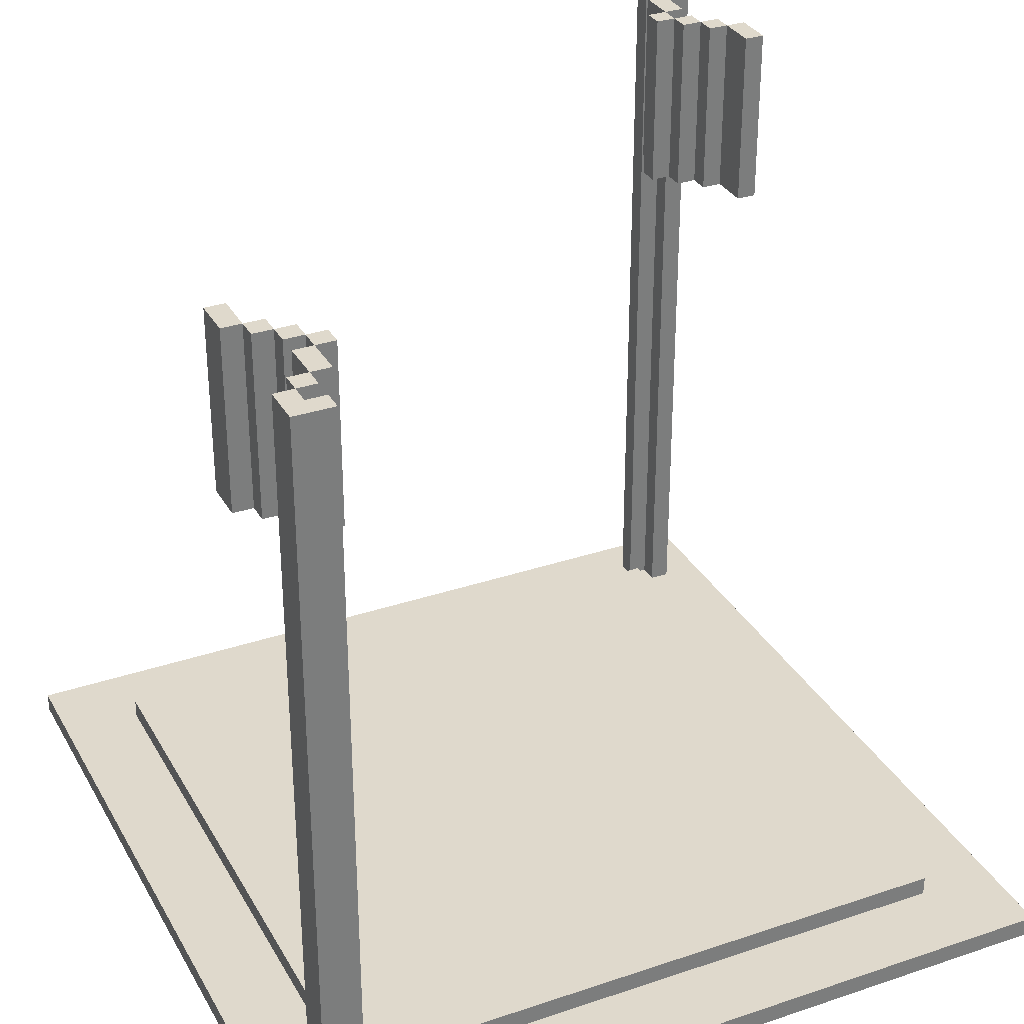
<metadata>
{"format":"obj","ext":"obj","renderer":"f3d","projection":"perspective","resolution":1024,"background":"white","views":[{"elev":32.3,"azim":-25.2,"up":"+Y"}]}
</metadata>
<code>
o
v 0 2 0
v 0 2 -4
v 0 2.1 0
v 0 2.1 -4
v 0.2 2.1 -0.2
v 0.2 2.1 -0.4
v 0.2 5 -0.2
v 0.2 5 -0.4
v 0.2 5 -1
v 0.2 5 -1.2
v 0.2 5.3 -0.2
v 0.2 5.3 -0.4
v 0.2 5.3 -1
v 0.2 5.3 -1.2
v 0.2 5.6 -0.2
v 0.2 5.6 -0.4
v 0.2 5.6 -1
v 0.2 5.6 -1.2
v 0.2 5.9 -0.2
v 0.2 5.9 -0.4
v 0.2 5.9 -1
v 0.2 5.9 -1.2
v 0.3 5 -0.4
v 0.3 5 -0.5
v 0.3 5 -0.9
v 0.3 5 -1
v 0.3 5.3 -0.4
v 0.3 5.3 -0.5
v 0.3 5.3 -0.9
v 0.3 5.3 -1
v 0.3 5.6 -0.4
v 0.3 5.6 -0.5
v 0.3 5.6 -0.9
v 0.3 5.6 -1
v 0.3 5.9 -0.4
v 0.3 5.9 -0.5
v 0.3 5.9 -0.9
v 0.3 5.9 -1
v 0.4 2.1 -0.4
v 0.4 2.1 -3.6
v 0.4 2.2 -0.4
v 0.4 2.2 -3.6
v 0.4 5 -0.5
v 0.4 5 -0.7
v 0.4 5 -0.8
v 0.4 5 -0.9
v 0.4 5.3 -0.5
v 0.4 5.3 -0.7
v 0.4 5.3 -0.8
v 0.4 5.3 -0.9
v 0.4 5.6 -0.5
v 0.4 5.6 -0.7
v 0.4 5.6 -0.8
v 0.4 5.6 -0.9
v 0.4 5.9 -0.5
v 0.4 5.9 -0.7
v 0.4 5.9 -0.8
v 0.4 5.9 -0.9
v 0.5 5 -0.7
v 0.5 5 -0.8
v 0.5 5.3 -0.7
v 0.5 5.3 -0.8
v 0.5 5.6 -0.7
v 0.5 5.6 -0.8
v 0.5 5.9 -0.7
v 0.5 5.9 -0.8
v 3.4 5 -3.2
v 3.4 5 -3.3
v 3.4 5.3 -3.2
v 3.4 5.3 -3.3
v 3.4 5.6 -3.2
v 3.4 5.6 -3.3
v 3.4 5.9 -3.2
v 3.4 5.9 -3.3
v 3.5 5 -3.1
v 3.5 5 -3.2
v 3.5 5 -3.3
v 3.5 5 -3.5
v 3.5 5.3 -3.1
v 3.5 5.3 -3.2
v 3.5 5.3 -3.3
v 3.5 5.3 -3.5
v 3.5 5.6 -3.1
v 3.5 5.6 -3.2
v 3.5 5.6 -3.3
v 3.5 5.6 -3.5
v 3.5 5.9 -3.1
v 3.5 5.9 -3.2
v 3.5 5.9 -3.3
v 3.5 5.9 -3.5
v 3.6 2.1 -3.7
v 3.6 2.1 -3.8
v 3.6 5 -3
v 3.6 5 -3.1
v 3.6 5 -3.5
v 3.6 5 -3.6
v 3.6 5 -3.7
v 3.6 5 -3.8
v 3.6 5.3 -3
v 3.6 5.3 -3.1
v 3.6 5.3 -3.5
v 3.6 5.3 -3.6
v 3.6 5.3 -3.7
v 3.6 5.3 -3.8
v 3.6 5.6 -3
v 3.6 5.6 -3.1
v 3.6 5.6 -3.5
v 3.6 5.6 -3.6
v 3.6 5.6 -3.7
v 3.6 5.6 -3.8
v 3.6 5.9 -3
v 3.6 5.9 -3.1
v 3.6 5.9 -3.5
v 3.6 5.9 -3.6
v 3.6 5.9 -3.7
v 3.6 5.9 -3.8
v 3.7 2.1 -3.6
v 3.7 2.1 -3.7
v 3.7 5 -2.8
v 3.7 5 -3
v 3.7 5 -3.6
v 3.7 5 -3.7
v 3.7 5.3 -2.8
v 3.7 5.3 -3
v 3.7 5.3 -3.6
v 3.7 5.3 -3.7
v 3.7 5.6 -2.8
v 3.7 5.6 -3
v 3.7 5.6 -3.6
v 3.7 5.6 -3.7
v 3.7 5.9 -2.8
v 3.7 5.9 -3
v 3.7 5.9 -3.6
v 3.7 5.9 -3.7
v 0.3 2.1 -0.3
v 0.3 2.1 -0.4
v 0.3 5 -0.3
v 0.3 5 -0.4
v 0.3 5 -1
v 0.3 5 -1.2
v 0.3 5.3 -0.3
v 0.3 5.3 -0.4
v 0.3 5.3 -1
v 0.3 5.3 -1.2
v 0.3 5.6 -0.3
v 0.3 5.6 -0.4
v 0.3 5.6 -1
v 0.3 5.6 -1.2
v 0.3 5.9 -0.3
v 0.3 5.9 -0.4
v 0.3 5.9 -1
v 0.3 5.9 -1.2
v 0.4 2.1 -0.2
v 0.4 2.1 -0.3
v 0.4 5 -0.2
v 0.4 5 -0.3
v 0.4 5 -0.4
v 0.4 5 -0.5
v 0.4 5 -0.9
v 0.4 5 -1
v 0.4 5.3 -0.2
v 0.4 5.3 -0.3
v 0.4 5.3 -0.4
v 0.4 5.3 -0.5
v 0.4 5.3 -0.9
v 0.4 5.3 -1
v 0.4 5.6 -0.2
v 0.4 5.6 -0.3
v 0.4 5.6 -0.4
v 0.4 5.6 -0.5
v 0.4 5.6 -0.9
v 0.4 5.6 -1
v 0.4 5.9 -0.2
v 0.4 5.9 -0.3
v 0.4 5.9 -0.4
v 0.4 5.9 -0.5
v 0.4 5.9 -0.9
v 0.4 5.9 -1
v 0.5 5 -0.5
v 0.5 5 -0.7
v 0.5 5 -0.8
v 0.5 5 -0.9
v 0.5 5.3 -0.5
v 0.5 5.3 -0.7
v 0.5 5.3 -0.8
v 0.5 5.3 -0.9
v 0.5 5.6 -0.5
v 0.5 5.6 -0.7
v 0.5 5.6 -0.8
v 0.5 5.6 -0.9
v 0.5 5.9 -0.5
v 0.5 5.9 -0.7
v 0.5 5.9 -0.8
v 0.5 5.9 -0.9
v 0.6 5 -0.7
v 0.6 5 -0.8
v 0.6 5.3 -0.7
v 0.6 5.3 -0.8
v 0.6 5.6 -0.7
v 0.6 5.6 -0.8
v 0.6 5.9 -0.7
v 0.6 5.9 -0.8
v 3.5 5 -3.2
v 3.5 5 -3.3
v 3.5 5.3 -3.2
v 3.5 5.3 -3.3
v 3.5 5.6 -3.2
v 3.5 5.6 -3.3
v 3.5 5.9 -3.2
v 3.5 5.9 -3.3
v 3.6 2.1 -0.4
v 3.6 2.1 -3.6
v 3.6 2.2 -0.4
v 3.6 2.2 -3.6
v 3.6 5 -3.1
v 3.6 5 -3.2
v 3.6 5 -3.3
v 3.6 5 -3.5
v 3.6 5.3 -3.1
v 3.6 5.3 -3.2
v 3.6 5.3 -3.3
v 3.6 5.3 -3.5
v 3.6 5.6 -3.1
v 3.6 5.6 -3.2
v 3.6 5.6 -3.3
v 3.6 5.6 -3.5
v 3.6 5.9 -3.1
v 3.6 5.9 -3.2
v 3.6 5.9 -3.3
v 3.6 5.9 -3.5
v 3.7 5 -3
v 3.7 5 -3.1
v 3.7 5 -3.5
v 3.7 5 -3.6
v 3.7 5.3 -3
v 3.7 5.3 -3.1
v 3.7 5.3 -3.5
v 3.7 5.3 -3.6
v 3.7 5.6 -3
v 3.7 5.6 -3.1
v 3.7 5.6 -3.5
v 3.7 5.6 -3.6
v 3.7 5.9 -3
v 3.7 5.9 -3.1
v 3.7 5.9 -3.5
v 3.7 5.9 -3.6
v 3.8 2.1 -3.6
v 3.8 2.1 -3.8
v 3.8 5 -2.8
v 3.8 5 -3
v 3.8 5 -3.6
v 3.8 5 -3.8
v 3.8 5.3 -2.8
v 3.8 5.3 -3
v 3.8 5.3 -3.6
v 3.8 5.3 -3.8
v 3.8 5.6 -2.8
v 3.8 5.6 -3
v 3.8 5.6 -3.6
v 3.8 5.6 -3.8
v 3.8 5.9 -2.8
v 3.8 5.9 -3
v 3.8 5.9 -3.6
v 3.8 5.9 -3.8
v 4 2 0
v 4 2 -4
v 4 2.1 0
v 4 2.1 -4
v 0 2 0
v 0 2.1 0
v 4 2 0
v 4 2.1 0
v 0.2 2.1 -0.2
v 0.2 5 -0.2
v 0.2 5.3 -0.2
v 0.2 5.6 -0.2
v 0.2 5.9 -0.2
v 0.4 2.1 -0.2
v 0.4 5 -0.2
v 0.4 5.3 -0.2
v 0.4 5.6 -0.2
v 0.4 5.9 -0.2
v 0.3 5 -0.4
v 0.3 5.3 -0.4
v 0.3 5.6 -0.4
v 0.3 5.9 -0.4
v 0.4 2.1 -0.4
v 0.4 2.2 -0.4
v 0.4 5 -0.4
v 0.4 5.3 -0.4
v 0.4 5.6 -0.4
v 0.4 5.9 -0.4
v 3.6 2.1 -0.4
v 3.6 2.2 -0.4
v 0.4 5 -0.5
v 0.4 5.3 -0.5
v 0.4 5.6 -0.5
v 0.4 5.9 -0.5
v 0.5 5 -0.5
v 0.5 5.3 -0.5
v 0.5 5.6 -0.5
v 0.5 5.9 -0.5
v 0.5 5 -0.7
v 0.5 5.3 -0.7
v 0.5 5.6 -0.7
v 0.5 5.9 -0.7
v 0.6 5 -0.7
v 0.6 5.3 -0.7
v 0.6 5.6 -0.7
v 0.6 5.9 -0.7
v 0.4 5 -0.8
v 0.4 5.3 -0.8
v 0.4 5.6 -0.8
v 0.4 5.9 -0.8
v 0.5 5 -0.8
v 0.5 5.3 -0.8
v 0.5 5.6 -0.8
v 0.5 5.9 -0.8
v 0.3 5 -0.9
v 0.3 5.3 -0.9
v 0.3 5.6 -0.9
v 0.3 5.9 -0.9
v 0.4 5 -0.9
v 0.4 5.3 -0.9
v 0.4 5.6 -0.9
v 0.4 5.9 -0.9
v 0.2 5 -1
v 0.2 5.3 -1
v 0.2 5.6 -1
v 0.2 5.9 -1
v 0.3 5 -1
v 0.3 5.3 -1
v 0.3 5.6 -1
v 0.3 5.9 -1
v 3.7 5 -2.8
v 3.7 5.3 -2.8
v 3.7 5.6 -2.8
v 3.7 5.9 -2.8
v 3.8 5 -2.8
v 3.8 5.3 -2.8
v 3.8 5.6 -2.8
v 3.8 5.9 -2.8
v 3.6 5 -3
v 3.6 5.3 -3
v 3.6 5.6 -3
v 3.6 5.9 -3
v 3.7 5 -3
v 3.7 5.3 -3
v 3.7 5.6 -3
v 3.7 5.9 -3
v 3.5 5 -3.1
v 3.5 5.3 -3.1
v 3.5 5.6 -3.1
v 3.5 5.9 -3.1
v 3.6 5 -3.1
v 3.6 5.3 -3.1
v 3.6 5.6 -3.1
v 3.6 5.9 -3.1
v 3.4 5 -3.2
v 3.4 5.3 -3.2
v 3.4 5.6 -3.2
v 3.4 5.9 -3.2
v 3.5 5 -3.2
v 3.5 5.3 -3.2
v 3.5 5.6 -3.2
v 3.5 5.9 -3.2
v 3.5 5 -3.3
v 3.5 5.3 -3.3
v 3.5 5.6 -3.3
v 3.5 5.9 -3.3
v 3.6 5 -3.3
v 3.6 5.3 -3.3
v 3.6 5.6 -3.3
v 3.6 5.9 -3.3
v 3.6 5 -3.5
v 3.6 5.3 -3.5
v 3.6 5.6 -3.5
v 3.6 5.9 -3.5
v 3.7 5 -3.5
v 3.7 5.3 -3.5
v 3.7 5.6 -3.5
v 3.7 5.9 -3.5
v 3.7 2.1 -3.6
v 3.7 5 -3.6
v 3.7 5.3 -3.6
v 3.7 5.6 -3.6
v 3.7 5.9 -3.6
v 3.8 2.1 -3.6
v 3.8 5 -3.6
v 3.8 5.3 -3.6
v 3.8 5.6 -3.6
v 3.8 5.9 -3.6
v 3.6 2.1 -3.7
v 3.6 5 -3.7
v 3.6 5.3 -3.7
v 3.6 5.6 -3.7
v 3.6 5.9 -3.7
v 3.7 2.1 -3.7
v 3.7 5 -3.7
v 3.7 5.3 -3.7
v 3.7 5.6 -3.7
v 3.7 5.9 -3.7
v 0.3 2.1 -0.3
v 0.3 5 -0.3
v 0.3 5.3 -0.3
v 0.3 5.6 -0.3
v 0.3 5.9 -0.3
v 0.4 2.1 -0.3
v 0.4 5 -0.3
v 0.4 5.3 -0.3
v 0.4 5.6 -0.3
v 0.4 5.9 -0.3
v 0.2 2.1 -0.4
v 0.2 5 -0.4
v 0.2 5.3 -0.4
v 0.2 5.6 -0.4
v 0.2 5.9 -0.4
v 0.3 2.1 -0.4
v 0.3 5 -0.4
v 0.3 5.3 -0.4
v 0.3 5.6 -0.4
v 0.3 5.9 -0.4
v 0.3 5 -0.5
v 0.3 5.3 -0.5
v 0.3 5.6 -0.5
v 0.3 5.9 -0.5
v 0.4 5 -0.5
v 0.4 5.3 -0.5
v 0.4 5.6 -0.5
v 0.4 5.9 -0.5
v 0.4 5 -0.7
v 0.4 5.3 -0.7
v 0.4 5.6 -0.7
v 0.4 5.9 -0.7
v 0.5 5 -0.7
v 0.5 5.3 -0.7
v 0.5 5.6 -0.7
v 0.5 5.9 -0.7
v 0.5 5 -0.8
v 0.5 5.3 -0.8
v 0.5 5.6 -0.8
v 0.5 5.9 -0.8
v 0.6 5 -0.8
v 0.6 5.3 -0.8
v 0.6 5.6 -0.8
v 0.6 5.9 -0.8
v 0.4 5 -0.9
v 0.4 5.3 -0.9
v 0.4 5.6 -0.9
v 0.4 5.9 -0.9
v 0.5 5 -0.9
v 0.5 5.3 -0.9
v 0.5 5.6 -0.9
v 0.5 5.9 -0.9
v 0.3 5 -1
v 0.3 5.3 -1
v 0.3 5.6 -1
v 0.3 5.9 -1
v 0.4 5 -1
v 0.4 5.3 -1
v 0.4 5.6 -1
v 0.4 5.9 -1
v 0.2 5 -1.2
v 0.2 5.3 -1.2
v 0.2 5.6 -1.2
v 0.2 5.9 -1.2
v 0.3 5 -1.2
v 0.3 5.3 -1.2
v 0.3 5.6 -1.2
v 0.3 5.9 -1.2
v 3.7 5 -3
v 3.7 5.3 -3
v 3.7 5.6 -3
v 3.7 5.9 -3
v 3.8 5 -3
v 3.8 5.3 -3
v 3.8 5.6 -3
v 3.8 5.9 -3
v 3.6 5 -3.1
v 3.6 5.3 -3.1
v 3.6 5.6 -3.1
v 3.6 5.9 -3.1
v 3.7 5 -3.1
v 3.7 5.3 -3.1
v 3.7 5.6 -3.1
v 3.7 5.9 -3.1
v 3.5 5 -3.2
v 3.5 5.3 -3.2
v 3.5 5.6 -3.2
v 3.5 5.9 -3.2
v 3.6 5 -3.2
v 3.6 5.3 -3.2
v 3.6 5.6 -3.2
v 3.6 5.9 -3.2
v 3.4 5 -3.3
v 3.4 5.3 -3.3
v 3.4 5.6 -3.3
v 3.4 5.9 -3.3
v 3.5 5 -3.3
v 3.5 5.3 -3.3
v 3.5 5.6 -3.3
v 3.5 5.9 -3.3
v 3.5 5 -3.5
v 3.5 5.3 -3.5
v 3.5 5.6 -3.5
v 3.5 5.9 -3.5
v 3.6 5 -3.5
v 3.6 5.3 -3.5
v 3.6 5.6 -3.5
v 3.6 5.9 -3.5
v 0.4 2.1 -3.6
v 0.4 2.2 -3.6
v 3.6 2.1 -3.6
v 3.6 2.2 -3.6
v 3.6 5 -3.6
v 3.6 5.3 -3.6
v 3.6 5.6 -3.6
v 3.6 5.9 -3.6
v 3.7 5 -3.6
v 3.7 5.3 -3.6
v 3.7 5.6 -3.6
v 3.7 5.9 -3.6
v 3.6 2.1 -3.8
v 3.6 5 -3.8
v 3.6 5.3 -3.8
v 3.6 5.6 -3.8
v 3.6 5.9 -3.8
v 3.8 2.1 -3.8
v 3.8 5 -3.8
v 3.8 5.3 -3.8
v 3.8 5.6 -3.8
v 3.8 5.9 -3.8
v 0 2 -4
v 0 2.1 -4
v 4 2 -4
v 4 2.1 -4
v 0 2 0
v 4 2 0
v 0 2 -4
v 4 2 -4
v 0.3 5 -0.4
v 0.4 5 -0.4
v 0.3 5 -0.5
v 0.4 5 -0.5
v 0.5 5 -0.5
v 0.4 5 -0.7
v 0.5 5 -0.7
v 0.6 5 -0.7
v 0.4 5 -0.8
v 0.5 5 -0.8
v 0.6 5 -0.8
v 0.3 5 -0.9
v 0.4 5 -0.9
v 0.5 5 -0.9
v 0.2 5 -1
v 0.3 5 -1
v 0.4 5 -1
v 0.2 5 -1.2
v 0.3 5 -1.2
v 3.7 5 -2.8
v 3.8 5 -2.8
v 3.6 5 -3
v 3.7 5 -3
v 3.8 5 -3
v 3.5 5 -3.1
v 3.6 5 -3.1
v 3.7 5 -3.1
v 3.4 5 -3.2
v 3.5 5 -3.2
v 3.6 5 -3.2
v 3.4 5 -3.3
v 3.5 5 -3.3
v 3.6 5 -3.3
v 3.5 5 -3.5
v 3.6 5 -3.5
v 3.7 5 -3.5
v 3.6 5 -3.6
v 3.7 5 -3.6
v 0 2.1 0
v 4 2.1 0
v 0.2 2.1 -0.2
v 0.4 2.1 -0.2
v 0.3 2.1 -0.3
v 0.4 2.1 -0.3
v 0.2 2.1 -0.4
v 0.3 2.1 -0.4
v 0.4 2.1 -0.4
v 3.6 2.1 -0.4
v 0.4 2.1 -3.6
v 3.6 2.1 -3.6
v 3.7 2.1 -3.6
v 3.8 2.1 -3.6
v 3.6 2.1 -3.7
v 3.7 2.1 -3.7
v 3.6 2.1 -3.8
v 3.8 2.1 -3.8
v 0 2.1 -4
v 4 2.1 -4
v 0.4 2.2 -0.4
v 3.6 2.2 -0.4
v 0.4 2.2 -3.6
v 3.6 2.2 -3.6
v 0.2 5.9 -0.2
v 0.4 5.9 -0.2
v 0.3 5.9 -0.3
v 0.4 5.9 -0.3
v 0.2 5.9 -0.4
v 0.3 5.9 -0.4
v 0.4 5.9 -0.4
v 0.3 5.9 -0.5
v 0.4 5.9 -0.5
v 0.5 5.9 -0.5
v 0.4 5.9 -0.7
v 0.5 5.9 -0.7
v 0.6 5.9 -0.7
v 0.4 5.9 -0.8
v 0.5 5.9 -0.8
v 0.6 5.9 -0.8
v 0.3 5.9 -0.9
v 0.4 5.9 -0.9
v 0.5 5.9 -0.9
v 0.2 5.9 -1
v 0.3 5.9 -1
v 0.4 5.9 -1
v 0.2 5.9 -1.2
v 0.3 5.9 -1.2
v 3.7 5.9 -2.8
v 3.8 5.9 -2.8
v 3.6 5.9 -3
v 3.7 5.9 -3
v 3.8 5.9 -3
v 3.5 5.9 -3.1
v 3.6 5.9 -3.1
v 3.7 5.9 -3.1
v 3.4 5.9 -3.2
v 3.5 5.9 -3.2
v 3.6 5.9 -3.2
v 3.4 5.9 -3.3
v 3.5 5.9 -3.3
v 3.6 5.9 -3.3
v 3.5 5.9 -3.5
v 3.6 5.9 -3.5
v 3.7 5.9 -3.5
v 3.6 5.9 -3.6
v 3.7 5.9 -3.6
v 3.8 5.9 -3.6
v 3.6 5.9 -3.7
v 3.7 5.9 -3.7
v 3.6 5.9 -3.8
v 3.8 5.9 -3.8
f 3 2 1
f 4 2 3
f 7 6 5
f 8 6 7
f 11 8 7
f 12 8 11
f 13 10 9
f 14 10 13
f 15 12 11
f 16 12 15
f 17 14 13
f 18 14 17
f 19 16 15
f 20 16 19
f 21 18 17
f 22 18 21
f 27 24 23
f 28 24 27
f 29 26 25
f 30 26 29
f 31 28 27
f 32 28 31
f 33 30 29
f 34 30 33
f 35 32 31
f 36 32 35
f 37 34 33
f 38 34 37
f 41 40 39
f 42 40 41
f 47 44 43
f 48 44 47
f 49 46 45
f 50 46 49
f 51 48 47
f 52 48 51
f 53 50 49
f 54 50 53
f 55 52 51
f 56 52 55
f 57 54 53
f 58 54 57
f 61 60 59
f 62 60 61
f 63 62 61
f 64 62 63
f 65 64 63
f 66 64 65
f 69 68 67
f 70 68 69
f 71 70 69
f 72 70 71
f 73 72 71
f 74 72 73
f 79 76 75
f 80 76 79
f 81 78 77
f 82 78 81
f 83 80 79
f 84 80 83
f 85 82 81
f 86 82 85
f 87 84 83
f 88 84 87
f 89 86 85
f 90 86 89
f 97 92 91
f 98 92 97
f 99 94 93
f 100 94 99
f 101 96 95
f 102 96 101
f 103 98 97
f 104 98 103
f 105 100 99
f 106 100 105
f 107 102 101
f 108 102 107
f 109 104 103
f 110 104 109
f 111 106 105
f 112 106 111
f 113 108 107
f 114 108 113
f 115 110 109
f 116 110 115
f 121 118 117
f 122 118 121
f 123 120 119
f 124 120 123
f 125 122 121
f 126 122 125
f 127 124 123
f 128 124 127
f 129 126 125
f 130 126 129
f 131 128 127
f 132 128 131
f 133 130 129
f 134 130 133
f 135 136 137
f 137 136 138
f 137 138 141
f 141 138 142
f 139 140 143
f 143 140 144
f 141 142 145
f 145 142 146
f 143 144 147
f 147 144 148
f 145 146 149
f 149 146 150
f 147 148 151
f 151 148 152
f 153 154 155
f 155 154 156
f 155 156 161
f 161 156 162
f 157 158 163
f 163 158 164
f 159 160 165
f 165 160 166
f 161 162 167
f 167 162 168
f 163 164 169
f 169 164 170
f 165 166 171
f 171 166 172
f 167 168 173
f 173 168 174
f 169 170 175
f 175 170 176
f 171 172 177
f 177 172 178
f 179 180 183
f 183 180 184
f 181 182 185
f 185 182 186
f 183 184 187
f 187 184 188
f 185 186 189
f 189 186 190
f 187 188 191
f 191 188 192
f 189 190 193
f 193 190 194
f 195 196 197
f 197 196 198
f 197 198 199
f 199 198 200
f 199 200 201
f 201 200 202
f 203 204 205
f 205 204 206
f 205 206 207
f 207 206 208
f 207 208 209
f 209 208 210
f 211 212 213
f 213 212 214
f 215 216 219
f 219 216 220
f 217 218 221
f 221 218 222
f 219 220 223
f 223 220 224
f 221 222 225
f 225 222 226
f 223 224 227
f 227 224 228
f 225 226 229
f 229 226 230
f 231 232 235
f 235 232 236
f 233 234 237
f 237 234 238
f 235 236 239
f 239 236 240
f 237 238 241
f 241 238 242
f 239 240 243
f 243 240 244
f 241 242 245
f 245 242 246
f 247 248 251
f 251 248 252
f 249 250 253
f 253 250 254
f 251 252 255
f 255 252 256
f 253 254 257
f 257 254 258
f 255 256 259
f 259 256 260
f 257 258 261
f 261 258 262
f 259 260 263
f 263 260 264
f 265 266 267
f 267 266 268
f 271 270 269
f 272 270 271
f 278 274 273
f 279 275 274
f 279 274 278
f 280 276 275
f 280 275 279
f 281 277 276
f 281 276 280
f 282 277 281
f 289 284 283
f 290 285 284
f 290 284 289
f 291 286 285
f 291 285 290
f 292 286 291
f 293 288 287
f 294 288 293
f 299 296 295
f 300 297 296
f 300 296 299
f 301 298 297
f 301 297 300
f 302 298 301
f 307 304 303
f 308 305 304
f 308 304 307
f 309 306 305
f 309 305 308
f 310 306 309
f 315 312 311
f 316 313 312
f 316 312 315
f 317 314 313
f 317 313 316
f 318 314 317
f 323 320 319
f 324 321 320
f 324 320 323
f 325 322 321
f 325 321 324
f 326 322 325
f 331 328 327
f 332 329 328
f 332 328 331
f 333 330 329
f 333 329 332
f 334 330 333
f 339 336 335
f 340 337 336
f 340 336 339
f 341 338 337
f 341 337 340
f 342 338 341
f 347 344 343
f 348 345 344
f 348 344 347
f 349 346 345
f 349 345 348
f 350 346 349
f 355 352 351
f 356 353 352
f 356 352 355
f 357 354 353
f 357 353 356
f 358 354 357
f 363 360 359
f 364 361 360
f 364 360 363
f 365 362 361
f 365 361 364
f 366 362 365
f 371 368 367
f 372 369 368
f 372 368 371
f 373 370 369
f 373 369 372
f 374 370 373
f 379 376 375
f 380 377 376
f 380 376 379
f 381 378 377
f 381 377 380
f 382 378 381
f 388 384 383
f 389 385 384
f 389 384 388
f 390 386 385
f 390 385 389
f 391 387 386
f 391 386 390
f 392 387 391
f 398 394 393
f 399 395 394
f 399 394 398
f 400 396 395
f 400 395 399
f 401 397 396
f 401 396 400
f 402 397 401
f 403 404 408
f 404 405 409
f 408 404 409
f 405 406 410
f 409 405 410
f 406 407 411
f 410 406 411
f 411 407 412
f 413 414 418
f 414 415 419
f 418 414 419
f 415 416 420
f 419 415 420
f 416 417 421
f 420 416 421
f 421 417 422
f 423 424 427
f 424 425 428
f 427 424 428
f 425 426 429
f 428 425 429
f 429 426 430
f 431 432 435
f 432 433 436
f 435 432 436
f 433 434 437
f 436 433 437
f 437 434 438
f 439 440 443
f 440 441 444
f 443 440 444
f 441 442 445
f 444 441 445
f 445 442 446
f 447 448 451
f 448 449 452
f 451 448 452
f 449 450 453
f 452 449 453
f 453 450 454
f 455 456 459
f 456 457 460
f 459 456 460
f 457 458 461
f 460 457 461
f 461 458 462
f 463 464 467
f 464 465 468
f 467 464 468
f 465 466 469
f 468 465 469
f 469 466 470
f 471 472 475
f 472 473 476
f 475 472 476
f 473 474 477
f 476 473 477
f 477 474 478
f 479 480 483
f 480 481 484
f 483 480 484
f 481 482 485
f 484 481 485
f 485 482 486
f 487 488 491
f 488 489 492
f 491 488 492
f 489 490 493
f 492 489 493
f 493 490 494
f 495 496 499
f 496 497 500
f 499 496 500
f 497 498 501
f 500 497 501
f 501 498 502
f 503 504 507
f 504 505 508
f 507 504 508
f 505 506 509
f 508 505 509
f 509 506 510
f 511 512 513
f 513 512 514
f 515 516 519
f 516 517 520
f 519 516 520
f 517 518 521
f 520 517 521
f 521 518 522
f 523 524 528
f 524 525 529
f 528 524 529
f 525 526 530
f 529 525 530
f 526 527 531
f 530 526 531
f 531 527 532
f 533 534 535
f 535 534 536
f 539 538 537
f 540 538 539
f 543 542 541
f 544 542 543
f 546 545 544
f 547 545 546
f 550 548 547
f 551 548 550
f 553 550 549
f 554 550 553
f 556 553 552
f 557 553 556
f 558 556 555
f 559 556 558
f 563 561 560
f 564 561 563
f 566 563 562
f 567 563 566
f 569 566 565
f 570 566 569
f 571 569 568
f 572 569 571
f 574 573 572
f 575 573 574
f 577 576 575
f 578 576 577
f 579 580 581
f 581 580 582
f 582 580 584
f 579 581 585
f 583 584 586
f 584 580 587
f 586 584 587
f 587 580 588
f 585 586 589
f 586 587 589
f 588 580 590
f 590 580 591
f 591 580 592
f 589 590 593
f 590 591 593
f 593 591 594
f 589 593 595
f 592 580 596
f 579 585 597
f 595 596 597
f 585 589 597
f 589 595 597
f 596 580 598
f 597 596 598
f 599 600 601
f 601 600 602
f 603 604 605
f 605 604 606
f 603 605 607
f 607 605 608
f 608 609 610
f 610 609 611
f 611 612 613
f 613 612 614
f 614 615 617
f 617 615 618
f 616 617 620
f 620 617 621
f 619 620 623
f 623 620 624
f 622 623 625
f 625 623 626
f 627 628 630
f 630 628 631
f 629 630 633
f 633 630 634
f 632 633 636
f 636 633 637
f 635 636 638
f 638 636 639
f 639 640 641
f 641 640 642
f 642 643 644
f 644 643 645
f 645 646 648
f 647 648 649
f 648 646 650
f 649 648 650

</code>
